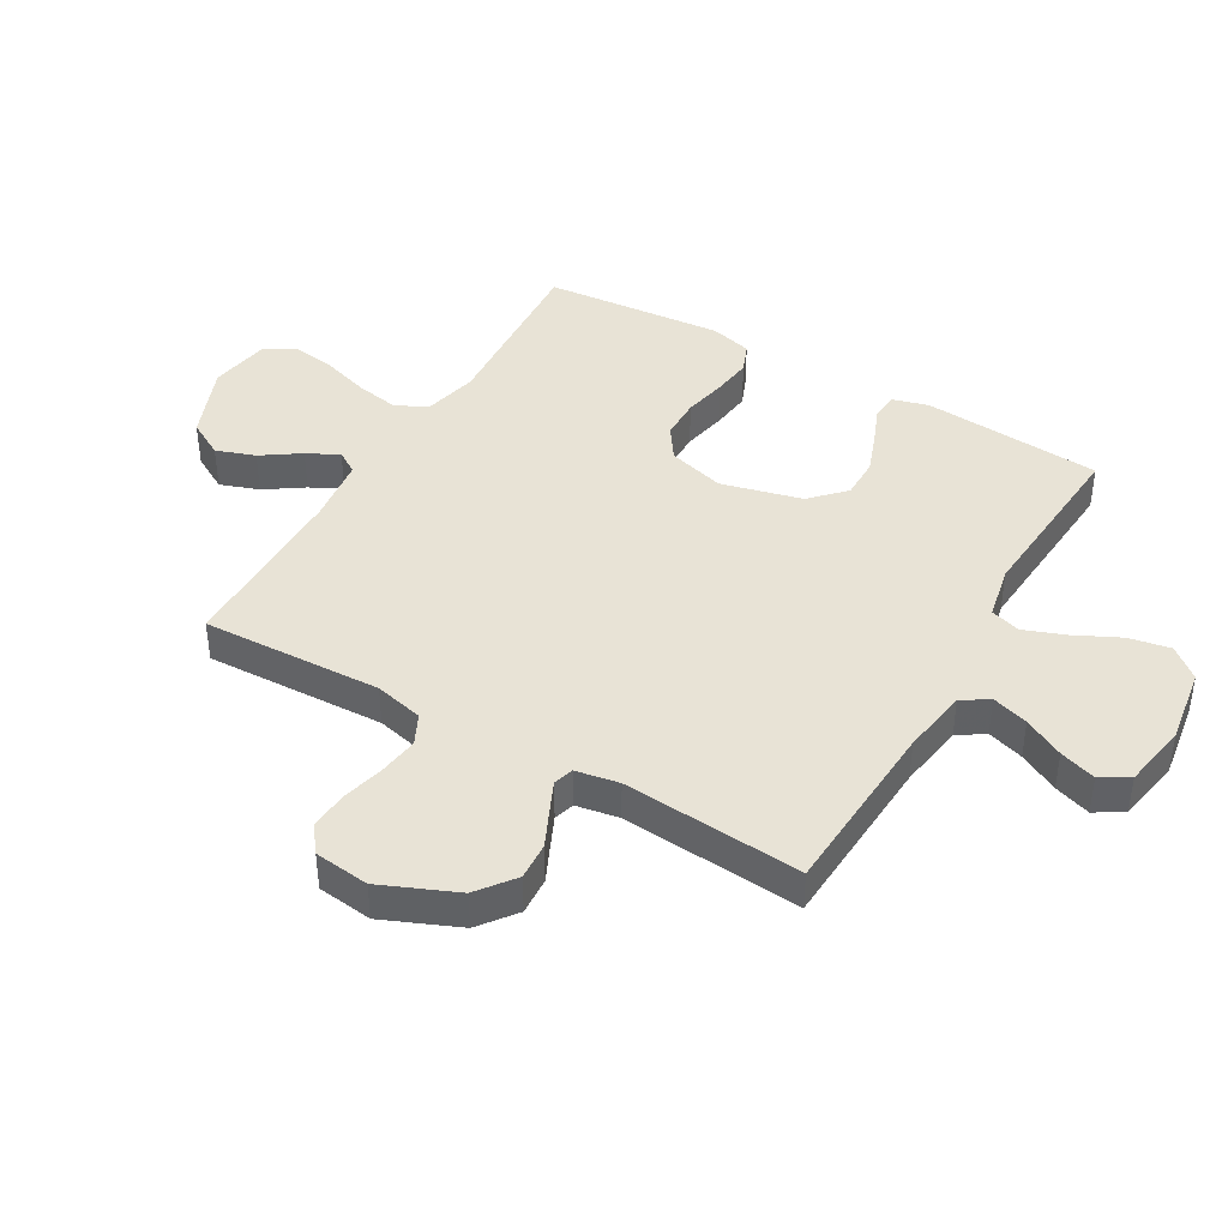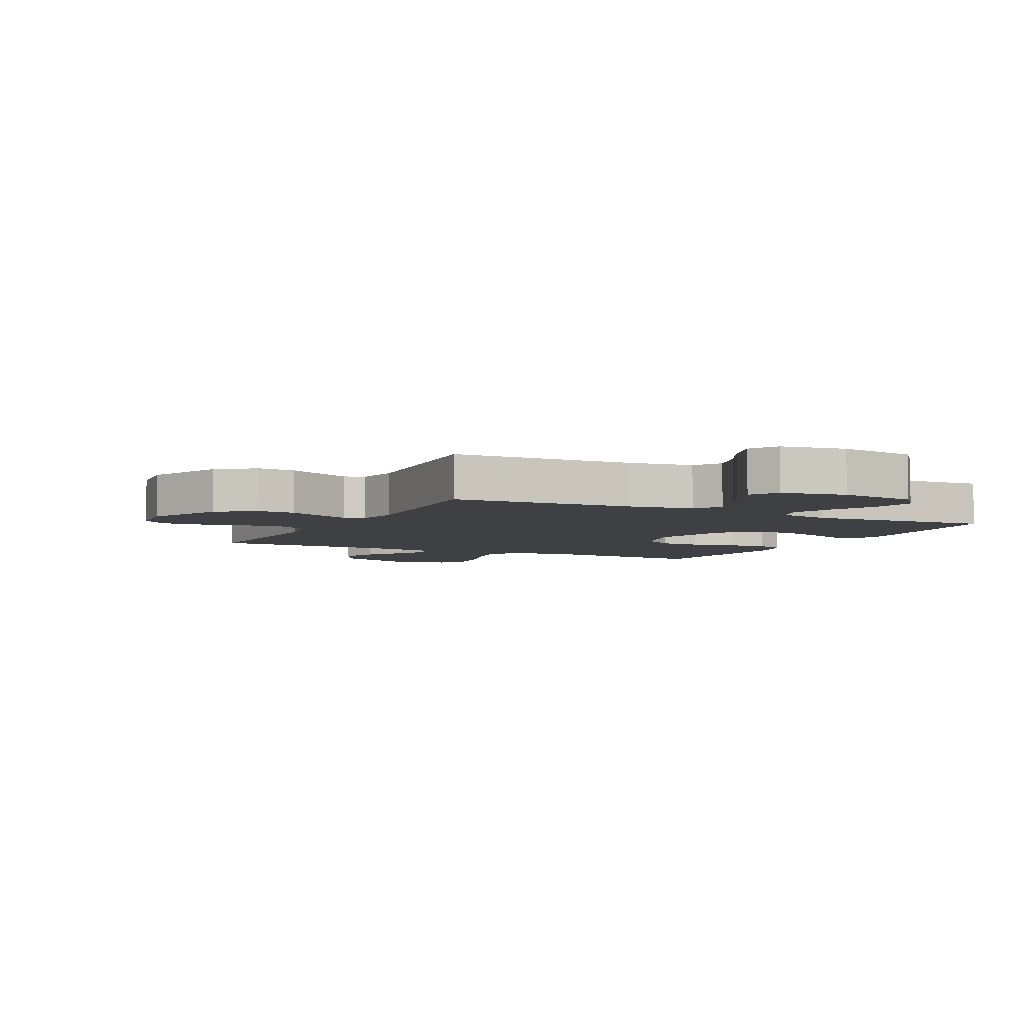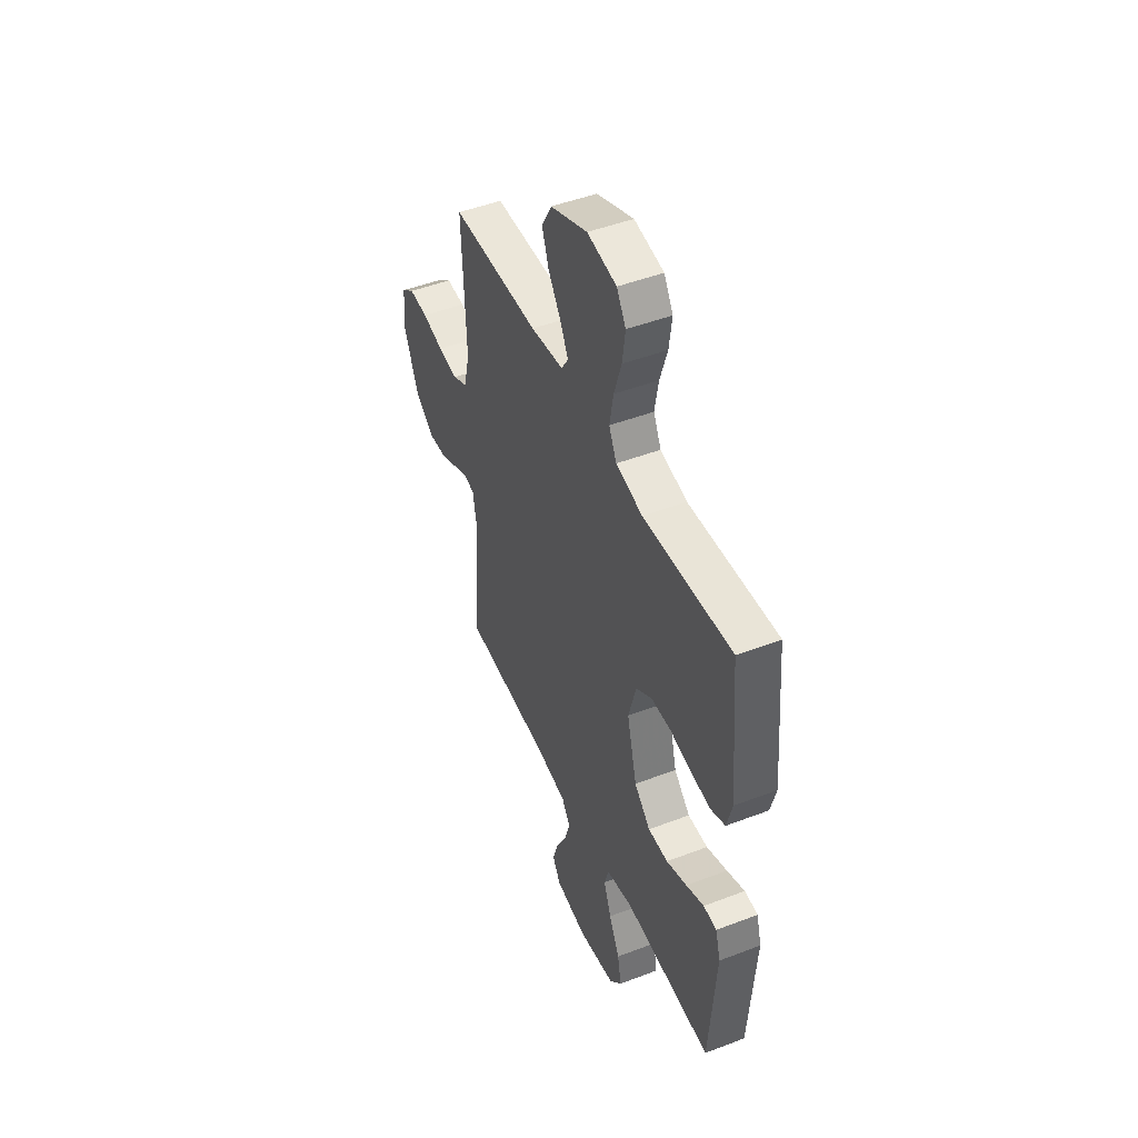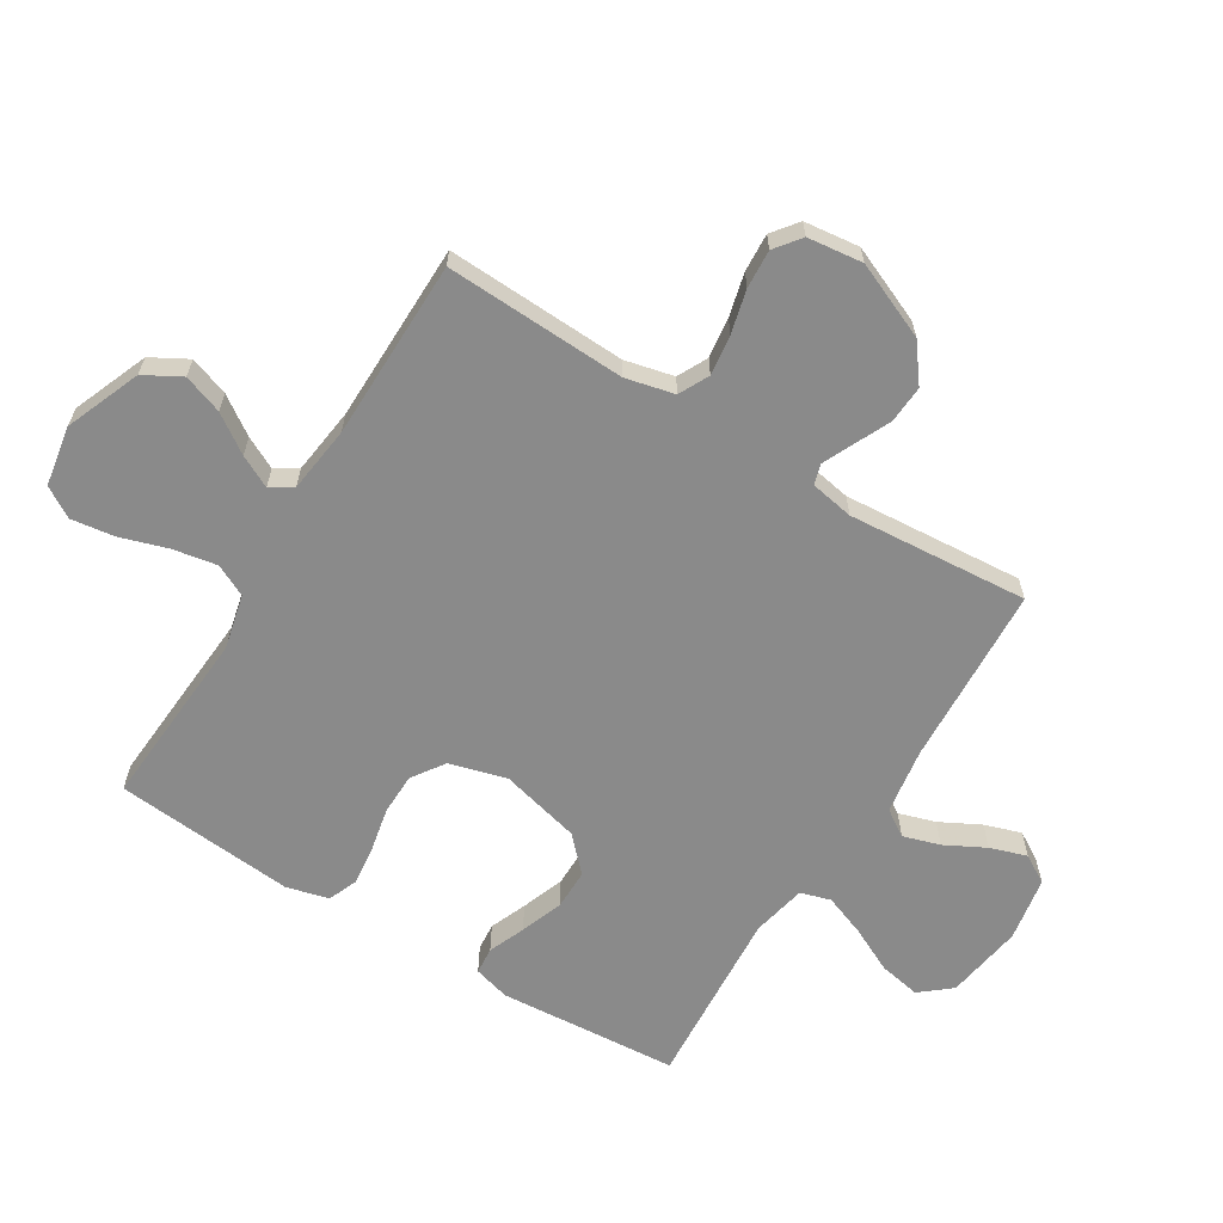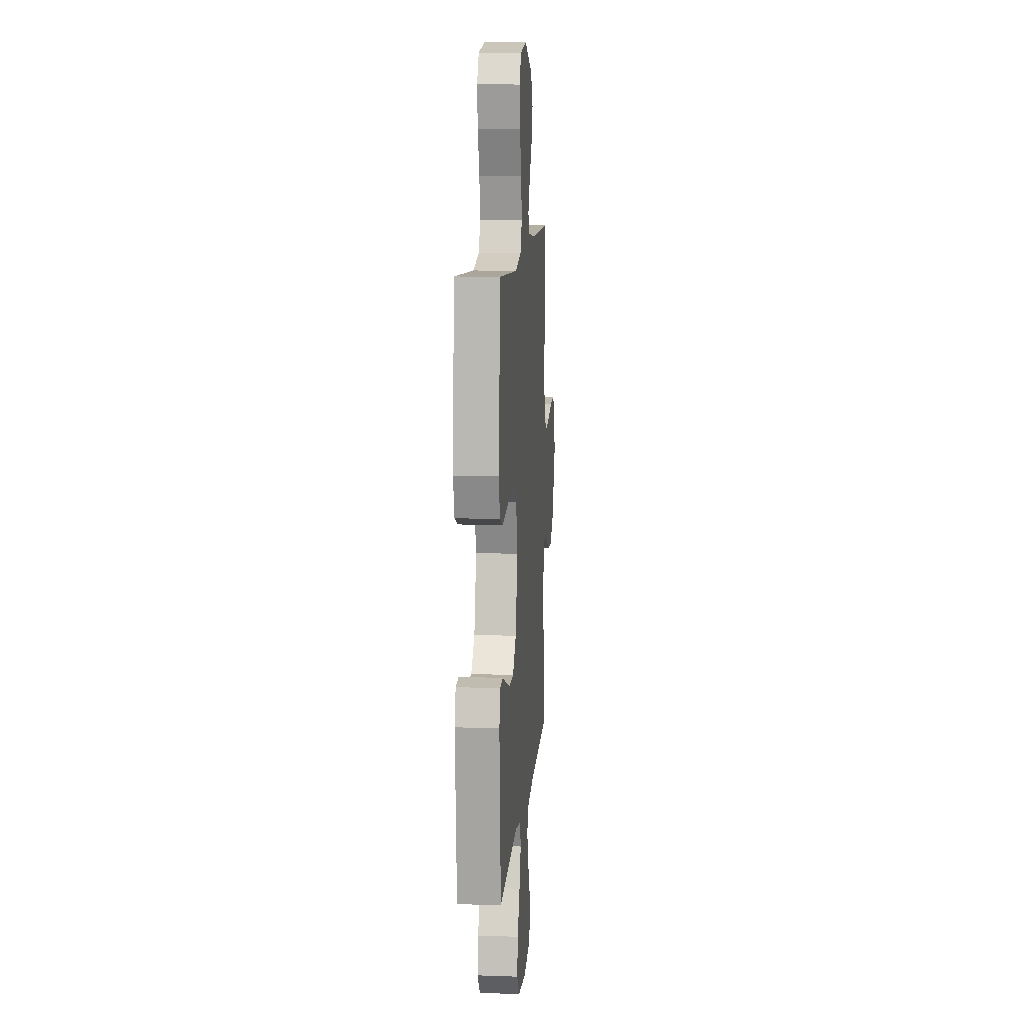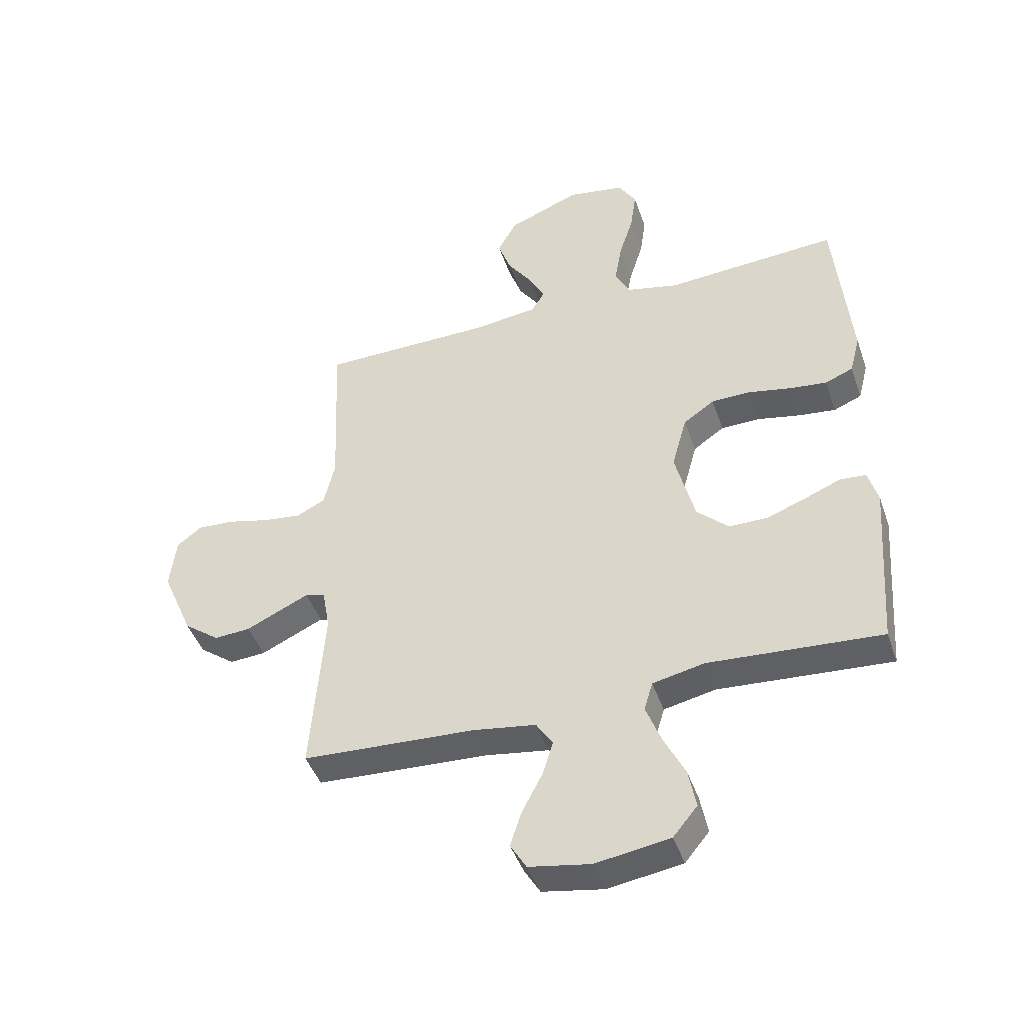
<metadata>
{"format":"obj","ext":"obj","renderer":"f3d","projection":"perspective","resolution":1024,"background":"white","views":[{"elev":41.8,"azim":120.2,"up":"+Y"},{"elev":-5.1,"azim":153.2,"up":"+Y"},{"elev":47.7,"azim":-113.3,"up":"+Z"},{"elev":-63.4,"azim":58.4,"up":"+Y"},{"elev":11.6,"azim":-85.3,"up":"+Z"},{"elev":-44.6,"azim":-161.5,"up":"+Z"}]}
</metadata>
<code>
v 0.5 0.07 -0.5
v 0.2 0.07 -0.516
v 0.09 0.07 -0.533
v 0.061 0.07 -0.577
v 0.08 0.07 -0.638
v 0.115 0.07 -0.705
v 0.135 0.07 -0.766
v 0.107 0.07 -0.813
v 0 0.07 -0.832
v -0.129 0.07 -0.812
v -0.171 0.07 -0.761
v -0.158 0.07 -0.692
v -0.121 0.07 -0.617
v -0.095 0.07 -0.548
v -0.11 0.07 -0.498
v -0.2 0.07 -0.479
v -0.5 0.07 -0.5
v -0.522 0.07 -0.2
v -0.505 0.07 -0.14
v -0.46 0.07 -0.136
v -0.399 0.07 -0.161
v -0.329 0.07 -0.187
v -0.261 0.07 -0.187
v -0.206 0.07 -0.134
v -0.172 0.07 0
v -0.198 0.07 0.095
v -0.252 0.07 0.132
v -0.321 0.07 0.133
v -0.394 0.07 0.118
v -0.46 0.07 0.11
v -0.509 0.07 0.13
v -0.527 0.07 0.2
v -0.5 0.07 0.5
v -0.2 0.07 0.48
v -0.109 0.07 0.501
v -0.083 0.07 0.554
v -0.096 0.07 0.627
v -0.121 0.07 0.706
v -0.131 0.07 0.778
v -0.1 0.07 0.829
v 0 0.07 0.846
v 0.125 0.07 0.796
v 0.159 0.07 0.735
v 0.136 0.07 0.67
v 0.093 0.07 0.607
v 0.066 0.07 0.554
v 0.089 0.07 0.517
v 0.2 0.07 0.503
v 0.5 0.07 0.5
v 0.487 0.07 0.2
v 0.506 0.07 0.119
v 0.556 0.07 0.094
v 0.623 0.07 0.103
v 0.695 0.07 0.121
v 0.759 0.07 0.125
v 0.802 0.07 0.092
v 0.813 0.07 0
v 0.759 0.07 -0.126
v 0.697 0.07 -0.173
v 0.634 0.07 -0.169
v 0.574 0.07 -0.141
v 0.524 0.07 -0.118
v 0.49 0.07 -0.128
v 0.477 0.07 -0.2
v 0.5 0 -0.5
v 0.2 0 -0.516
v 0.09 0 -0.533
v 0.061 0 -0.577
v 0.08 0 -0.638
v 0.115 0 -0.705
v 0.135 0 -0.766
v 0.107 0 -0.813
v 0 0 -0.832
v -0.129 0 -0.812
v -0.171 0 -0.761
v -0.158 0 -0.692
v -0.121 0 -0.617
v -0.095 0 -0.548
v -0.11 0 -0.498
v -0.2 0 -0.479
v -0.5 0 -0.5
v -0.522 0 -0.2
v -0.505 0 -0.14
v -0.46 0 -0.136
v -0.399 0 -0.161
v -0.329 0 -0.187
v -0.261 0 -0.187
v -0.206 0 -0.134
v -0.172 0 0
v -0.198 0 0.095
v -0.252 0 0.132
v -0.321 0 0.133
v -0.394 0 0.118
v -0.46 0 0.11
v -0.509 0 0.13
v -0.527 0 0.2
v -0.5 0 0.5
v -0.2 0 0.48
v -0.109 0 0.501
v -0.083 0 0.554
v -0.096 0 0.627
v -0.121 0 0.706
v -0.131 0 0.778
v -0.1 0 0.829
v 0 0 0.846
v 0.125 0 0.796
v 0.159 0 0.735
v 0.136 0 0.67
v 0.093 0 0.607
v 0.066 0 0.554
v 0.089 0 0.517
v 0.2 0 0.503
v 0.5 0 0.5
v 0.487 0 0.2
v 0.506 0 0.119
v 0.556 0 0.094
v 0.623 0 0.103
v 0.695 0 0.121
v 0.759 0 0.125
v 0.802 0 0.092
v 0.813 0 0
v 0.759 0 -0.126
v 0.697 0 -0.173
v 0.634 0 -0.169
v 0.574 0 -0.141
v 0.524 0 -0.118
v 0.49 0 -0.128
v 0.477 0 -0.2
f 59 60 61
f 58 59 61
f 57 58 61
f 56 57 61
f 55 56 61
f 54 55 61
f 53 54 61
f 52 53 61 62
f 51 52 62 63
f 48 49 50
f 51 63 64
f 50 51 64
f 48 50 64
f 47 48 64
f 43 44 45
f 42 43 45
f 41 42 45
f 40 41 45
f 39 40 45
f 38 39 45
f 37 38 45
f 36 37 45 46
f 64 1 2
f 47 64 2
f 46 47 2
f 36 46 2
f 35 36 2
f 32 33 34
f 31 32 34
f 30 31 34
f 29 30 34
f 28 29 34
f 19 20 21
f 18 19 21
f 17 18 21
f 16 17 21
f 15 16 21 22
f 11 12 13
f 10 11 13
f 9 10 13
f 8 9 13
f 7 8 13
f 6 7 13
f 5 6 13
f 4 5 13 14
f 3 4 14 15
f 27 28 34 35
f 26 27 35
f 35 2 3
f 26 35 3
f 25 26 3
f 24 25 3 15
f 23 24 15
f 15 22 23
f 125 124 123
f 125 123 122
f 125 122 121
f 125 121 120
f 125 120 119
f 125 119 118
f 125 118 117
f 126 125 117 116
f 127 126 116 115
f 114 113 112
f 128 127 115
f 128 115 114
f 128 114 112
f 128 112 111
f 109 108 107
f 109 107 106
f 109 106 105
f 109 105 104
f 109 104 103
f 109 103 102
f 109 102 101
f 110 109 101 100
f 66 65 128
f 66 128 111
f 66 111 110
f 66 110 100
f 66 100 99
f 98 97 96
f 98 96 95
f 98 95 94
f 98 94 93
f 98 93 92
f 85 84 83
f 85 83 82
f 85 82 81
f 85 81 80
f 86 85 80 79
f 77 76 75
f 77 75 74
f 77 74 73
f 77 73 72
f 77 72 71
f 77 71 70
f 77 70 69
f 78 77 69 68
f 79 78 68 67
f 99 98 92 91
f 99 91 90
f 67 66 99
f 67 99 90
f 67 90 89
f 79 67 89 88
f 79 88 87
f 87 86 79
f 1 65 66 2
f 2 66 67 3
f 3 67 68 4
f 4 68 69 5
f 5 69 70 6
f 6 70 71 7
f 7 71 72 8
f 8 72 73 9
f 9 73 74 10
f 10 74 75 11
f 11 75 76 12
f 12 76 77 13
f 13 77 78 14
f 14 78 79 15
f 15 79 80 16
f 16 80 81 17
f 17 81 82 18
f 18 82 83 19
f 19 83 84 20
f 20 84 85 21
f 21 85 86 22
f 22 86 87 23
f 23 87 88 24
f 24 88 89 25
f 25 89 90 26
f 26 90 91 27
f 27 91 92 28
f 28 92 93 29
f 29 93 94 30
f 30 94 95 31
f 31 95 96 32
f 32 96 97 33
f 33 97 98 34
f 34 98 99 35
f 35 99 100 36
f 36 100 101 37
f 37 101 102 38
f 38 102 103 39
f 39 103 104 40
f 40 104 105 41
f 41 105 106 42
f 42 106 107 43
f 43 107 108 44
f 44 108 109 45
f 45 109 110 46
f 46 110 111 47
f 47 111 112 48
f 48 112 113 49
f 49 113 114 50
f 50 114 115 51
f 51 115 116 52
f 52 116 117 53
f 53 117 118 54
f 54 118 119 55
f 55 119 120 56
f 56 120 121 57
f 57 121 122 58
f 58 122 123 59
f 59 123 124 60
f 60 124 125 61
f 61 125 126 62
f 62 126 127 63
f 63 127 128 64
f 64 128 65 1

</code>
